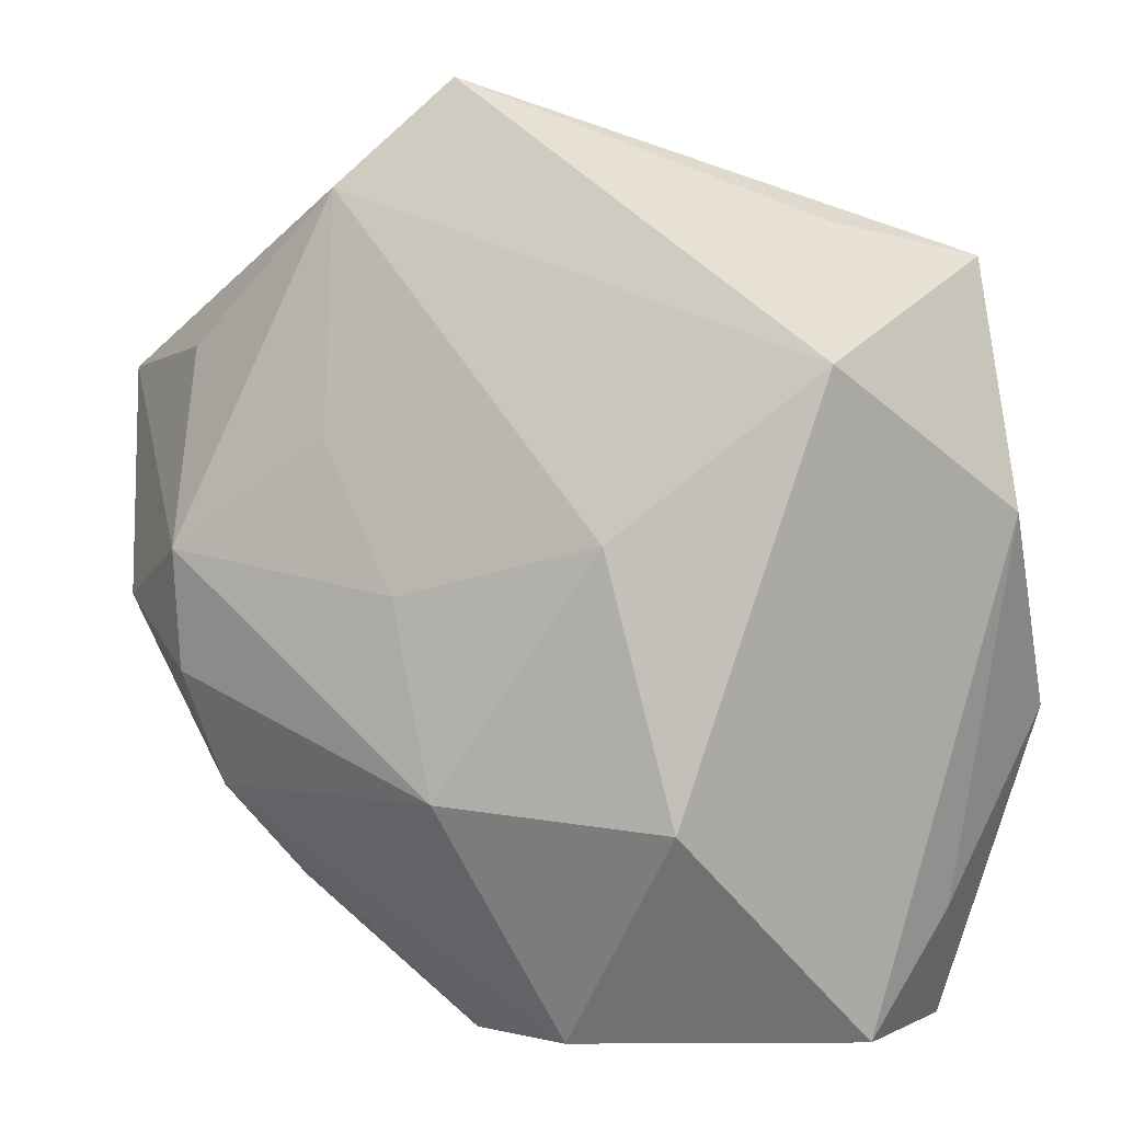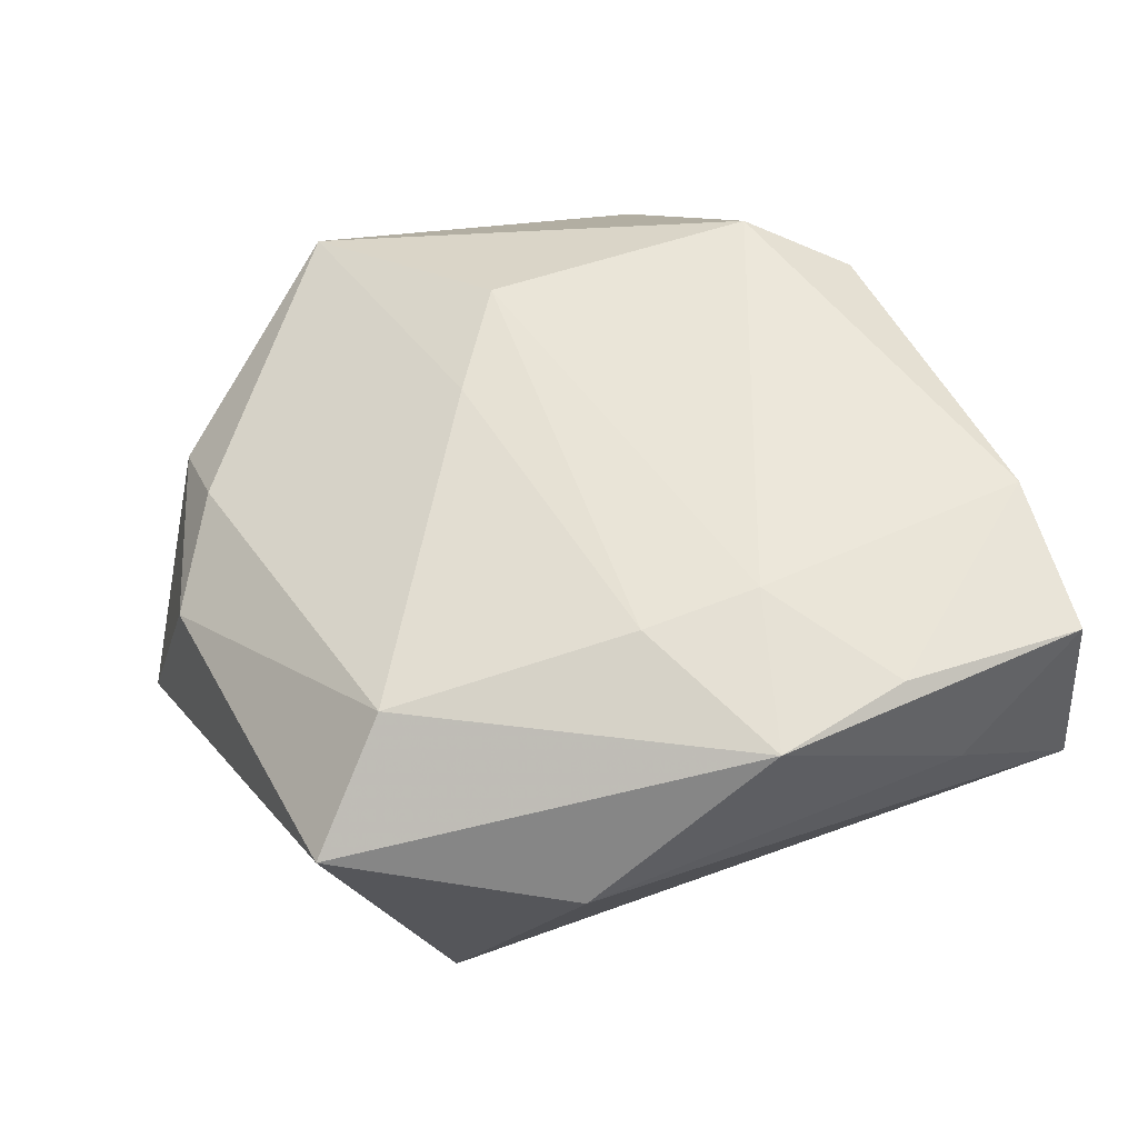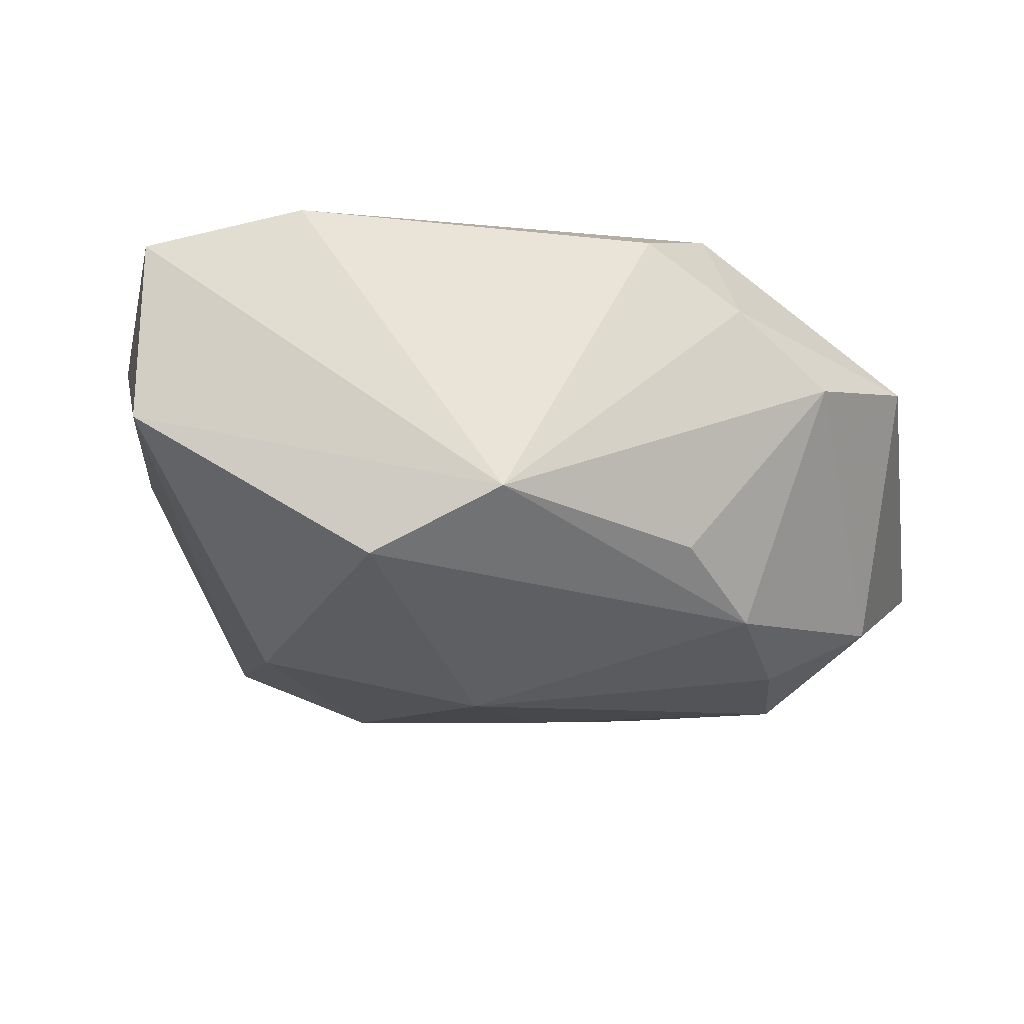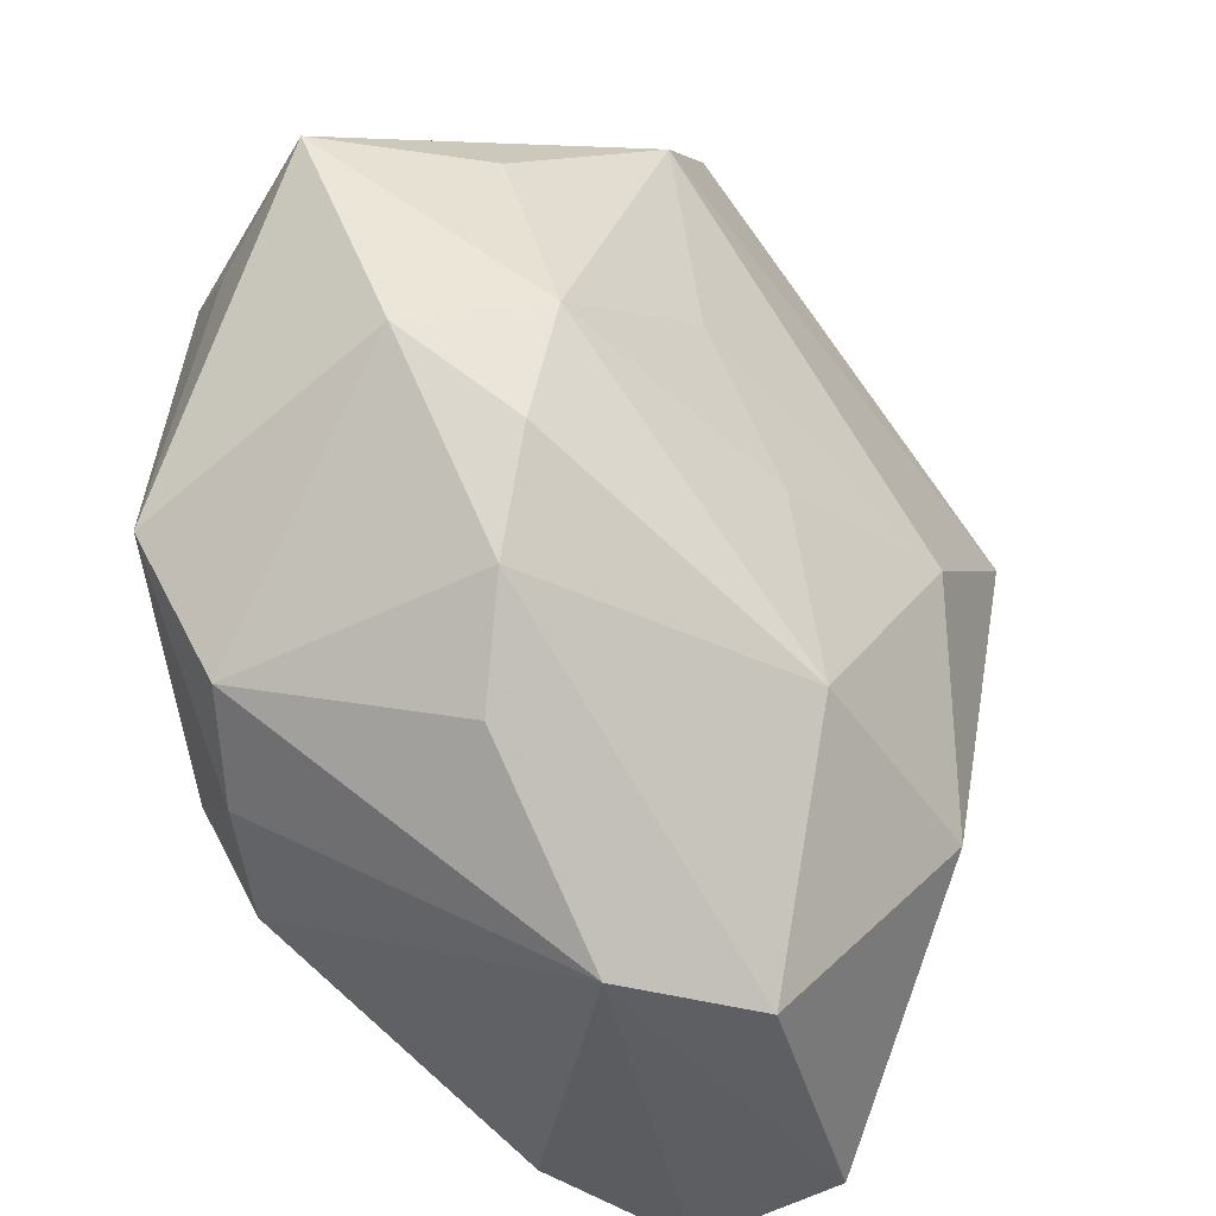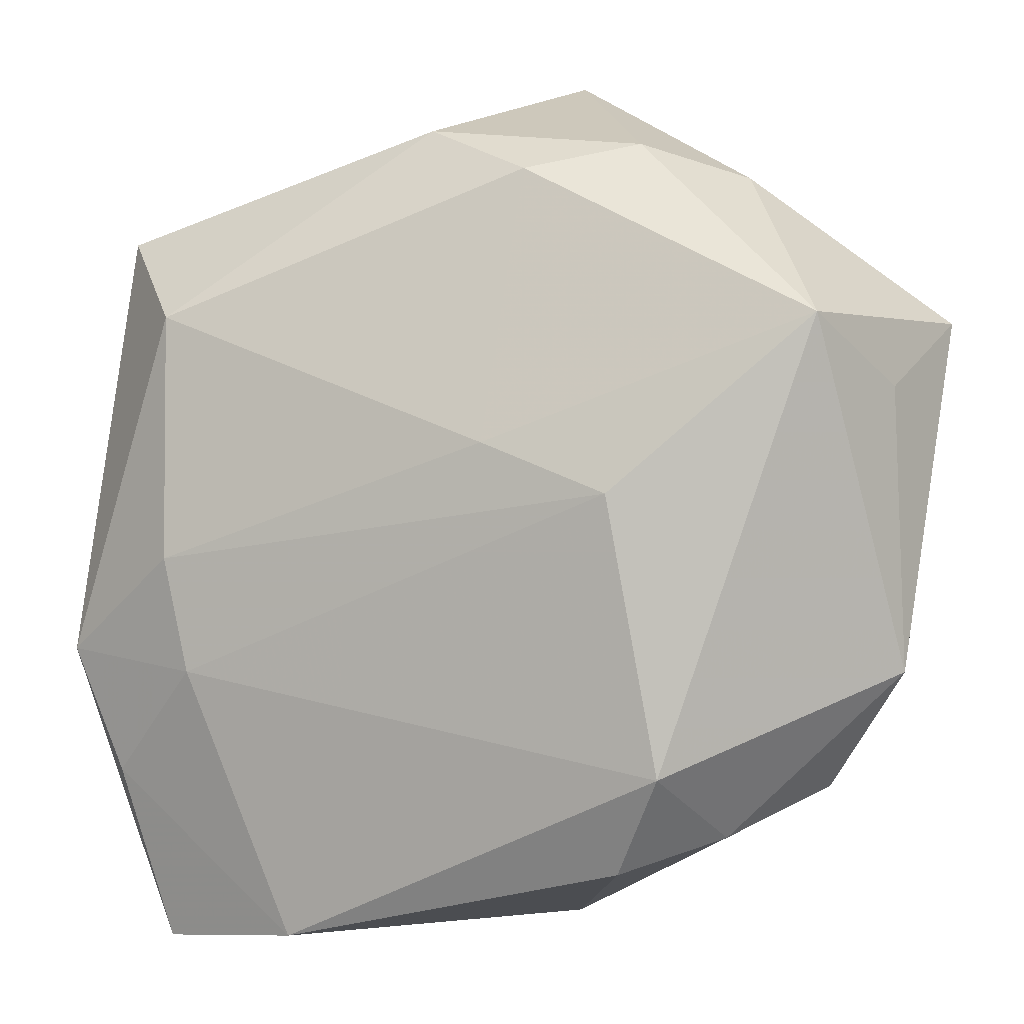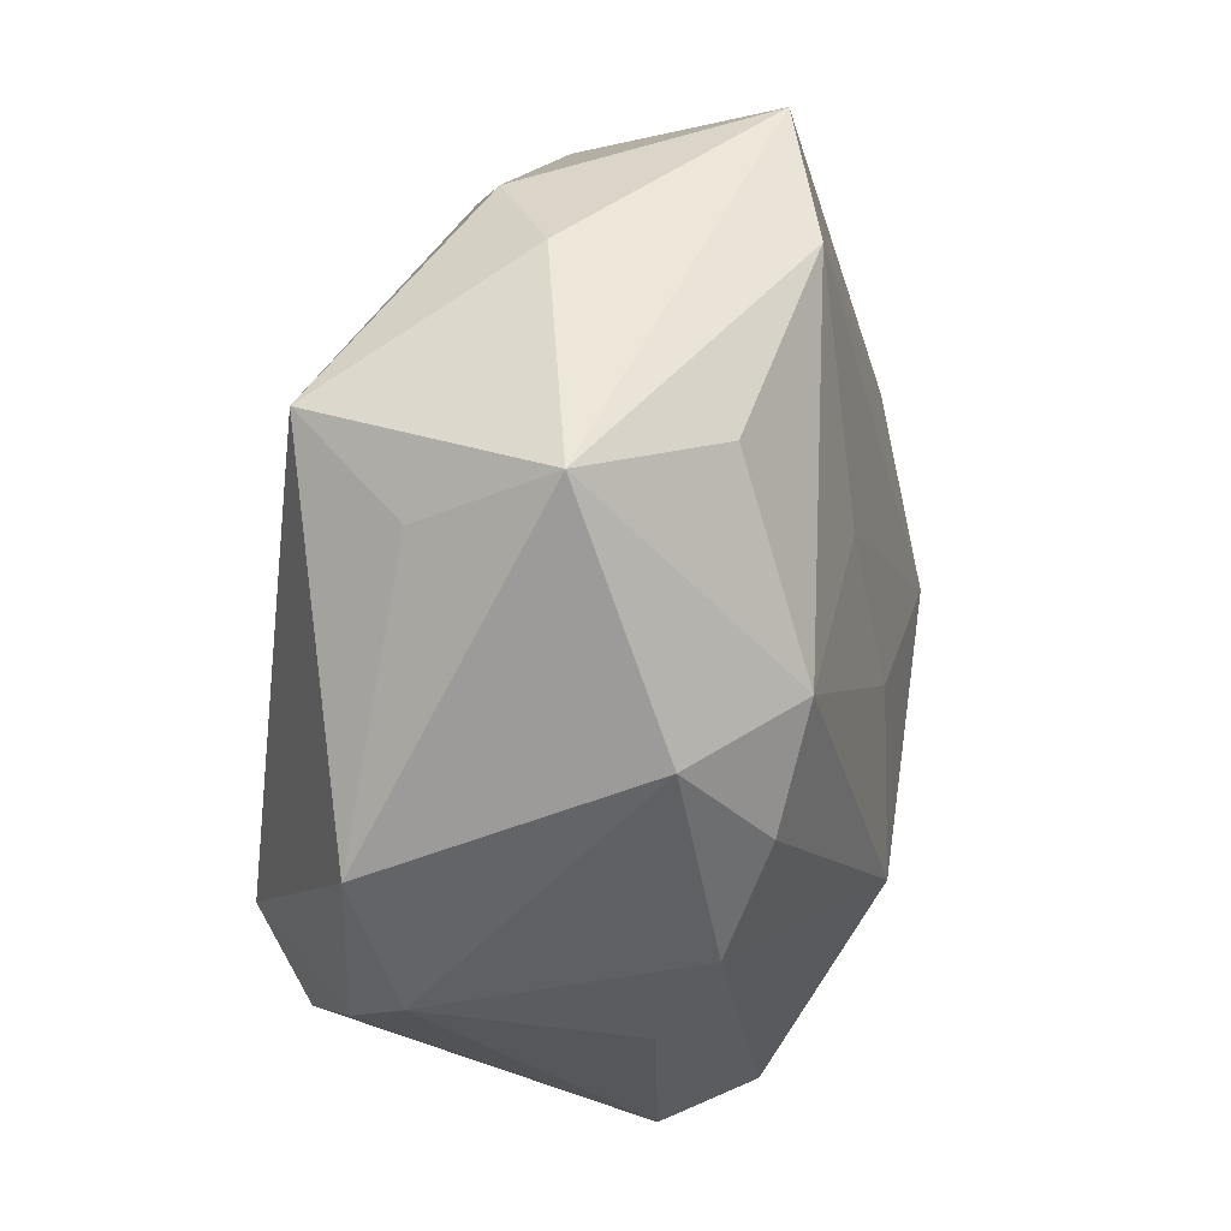
<metadata>
{"format":"obj","ext":"obj","renderer":"f3d","projection":"perspective","resolution":1024,"background":"white","views":[{"elev":-2.1,"azim":-151.0,"up":"+Y"},{"elev":48.7,"azim":-96.9,"up":"+Z"},{"elev":-10.3,"azim":8.8,"up":"+Z"},{"elev":-39.7,"azim":135.4,"up":"+Y"},{"elev":8.1,"azim":20.6,"up":"+Y"},{"elev":12.0,"azim":105.4,"up":"+Y"}]}
</metadata>
<code>
v 0.02039 -0.01579 0.02007
v -0.005061 0.03528 0.004232
v 0.03521 0.01457 0.003367
v -0.02964 0.01498 -0.01475
v 0.004675 0.01033 0.01808
v 0.01552 0.006762 0.01885
v 0.02515 -0.006913 -0.01829
v -0.01237 -0.03233 0.0195
v 0.01635 -0.02459 0.01761
v 0.0195 -0.02345 -0.008826
v 0.02138 0.03131 -0.001884
v 0.01352 0.03417 0.003849
v 0.02364 -0.01605 -0.01437
v 0.03769 0.019 -0.007831
v -3.501e-05 -0.01683 -0.02127
v -0.03699 0.005097 0.003298
v 0.02438 0.00274 -0.02054
v -0.0237 -0.000597 0.01921
v 0.03092 -0.01879 0.005369
v -0.0252 -0.03466 0.01621
v 0.004758 0.03219 0.008326
v 0.003342 -0.001361 -0.02141
v -0.02935 -0.01984 0.0172
v -0.02962 -0.02523 0.007491
v -0.01835 -0.01882 -0.01733
v -0.03426 -0.009647 0.01603
v 0.005395 -0.0353 -0.005299
v -0.01427 0.002066 -0.0209
v 0.02564 0.01928 -0.01574
v -0.02128 -0.01003 0.02007
v 0.03353 -0.0005839 -0.01377
v 0.03084 0.02113 0.01252
v 0.01098 0.03062 -0.01802
v -0.02565 -0.0353 0.001402
v -0.02552 0.01952 0.0147
v 0.03733 -0.008292 0.007166
v 0.01015 0.01074 -0.02032
v -0.00553 -0.0353 -0.01056
v 0.00256 0.03917 -0.01377
v 0.02391 -0.02221 0.01188
v -0.02388 0.0275 -0.001988
v -0.0328 0.02526 0.00621
f 39 14 33
f 33 4 39
f 18 35 26
f 39 4 41
f 26 35 42
f 42 41 4
f 39 41 42
f 4 33 28
f 11 14 39
f 11 32 14
f 6 32 5
f 5 18 6
f 35 18 5
f 14 32 3
f 20 27 8
f 34 27 20
f 38 27 34
f 15 13 38
f 38 13 27
f 6 18 30
f 30 18 26
f 26 42 16
f 16 42 4
f 4 34 16
f 29 33 14
f 15 28 22
f 25 34 4
f 4 28 25
f 25 38 34
f 25 28 15
f 15 38 25
f 2 42 35
f 39 42 2
f 24 20 26
f 34 20 24
f 26 16 24
f 24 16 34
f 15 22 17
f 33 29 17
f 17 29 14
f 26 20 23
f 23 30 26
f 23 20 8
f 8 30 23
f 37 28 33
f 37 22 28
f 33 17 37
f 37 17 22
f 32 11 12
f 12 11 39
f 39 2 12
f 8 27 9
f 27 40 9
f 19 40 27
f 7 13 15
f 15 17 7
f 32 12 21
f 21 12 2
f 21 2 35
f 35 5 21
f 21 5 32
f 8 9 1
f 6 30 1
f 1 30 8
f 1 32 6
f 1 9 40
f 27 13 10
f 10 19 27
f 13 19 10
f 31 17 14
f 31 7 17
f 31 19 13
f 13 7 31
f 40 19 36
f 36 1 40
f 32 1 36
f 36 3 32
f 14 3 36
f 36 31 14
f 19 31 36

</code>
